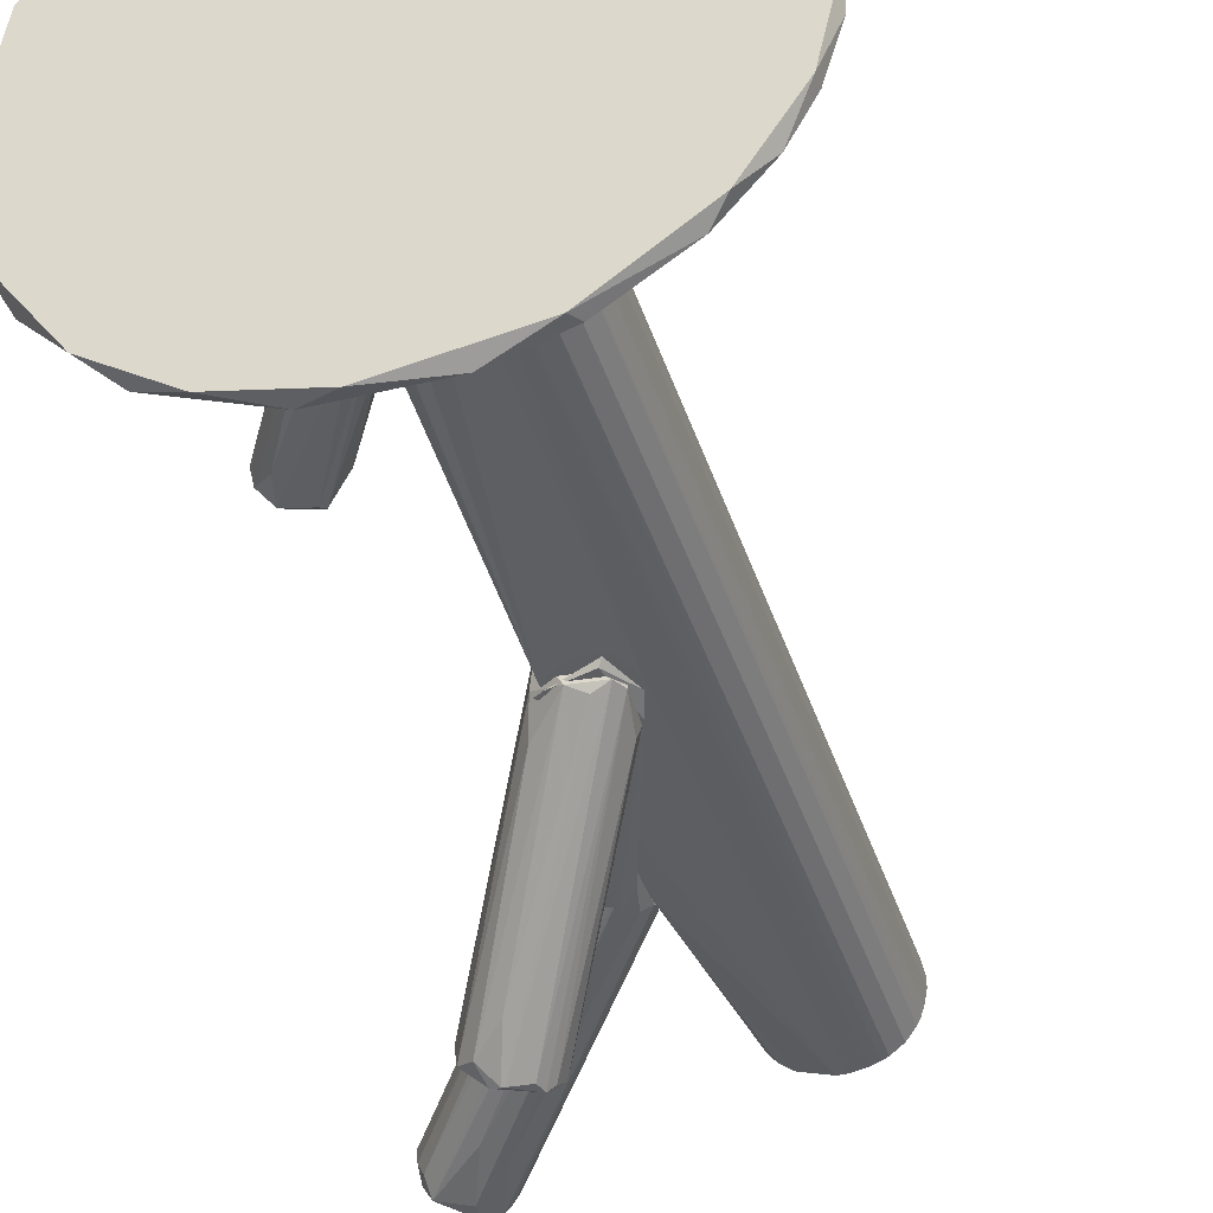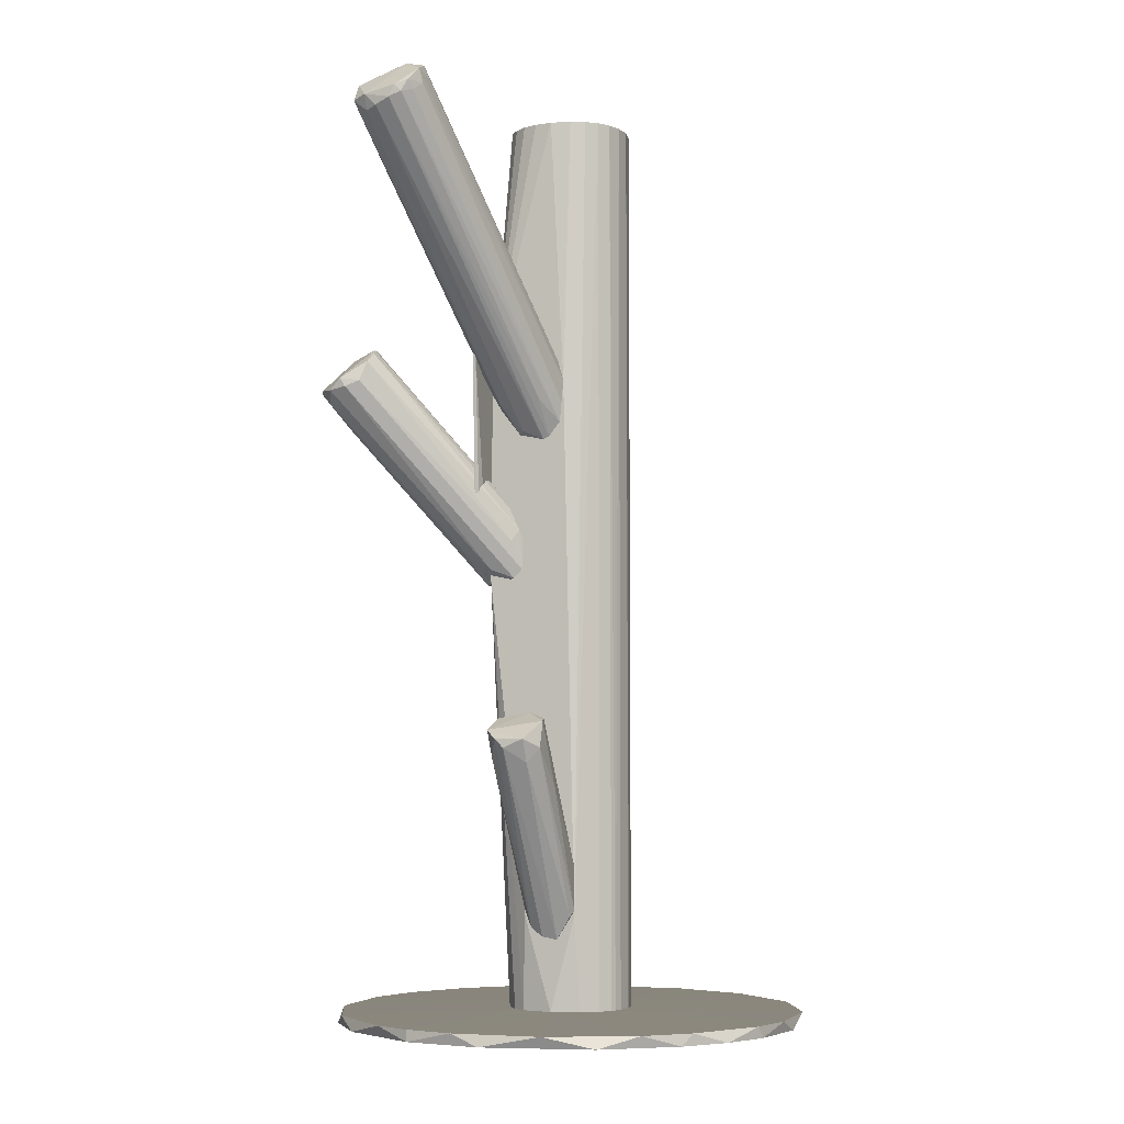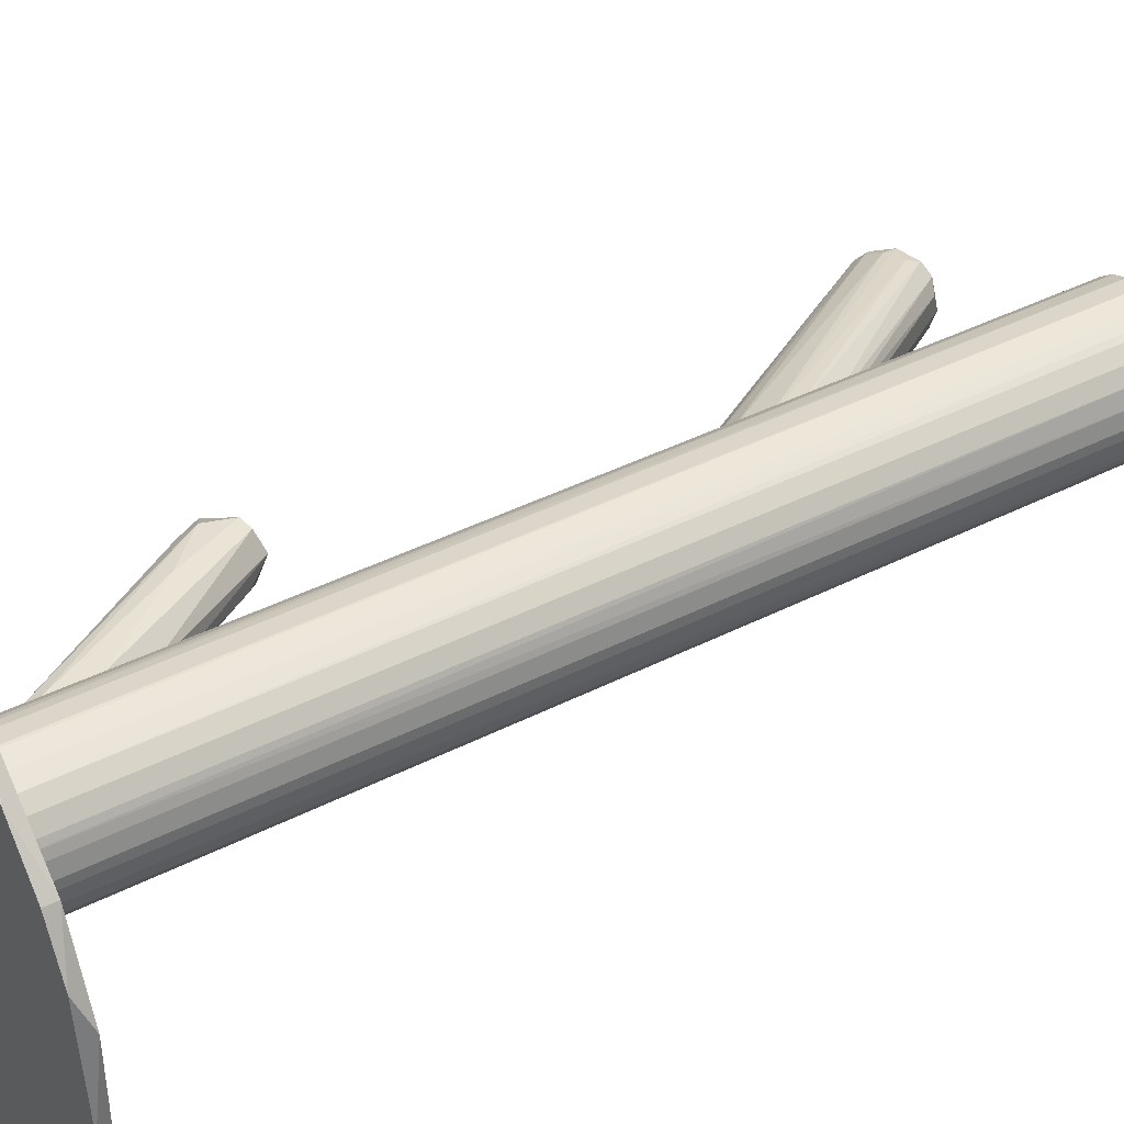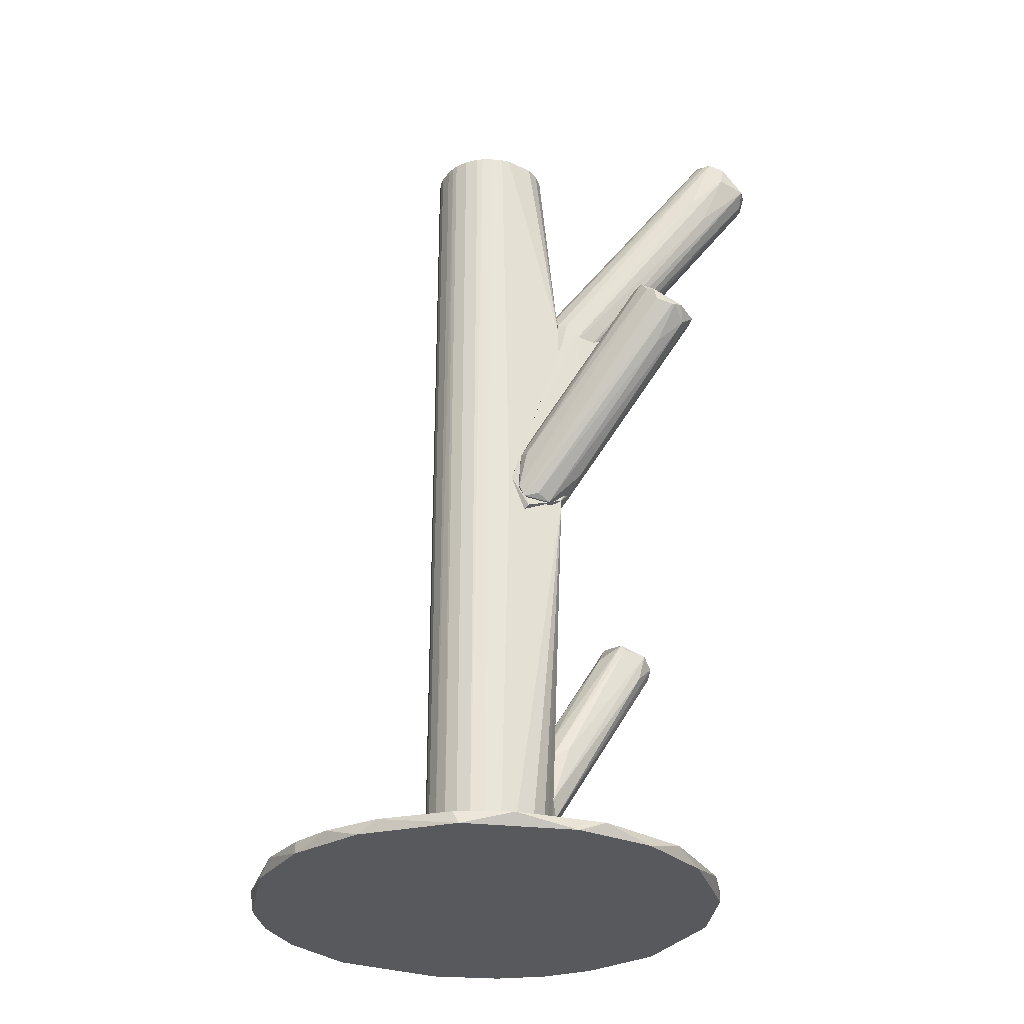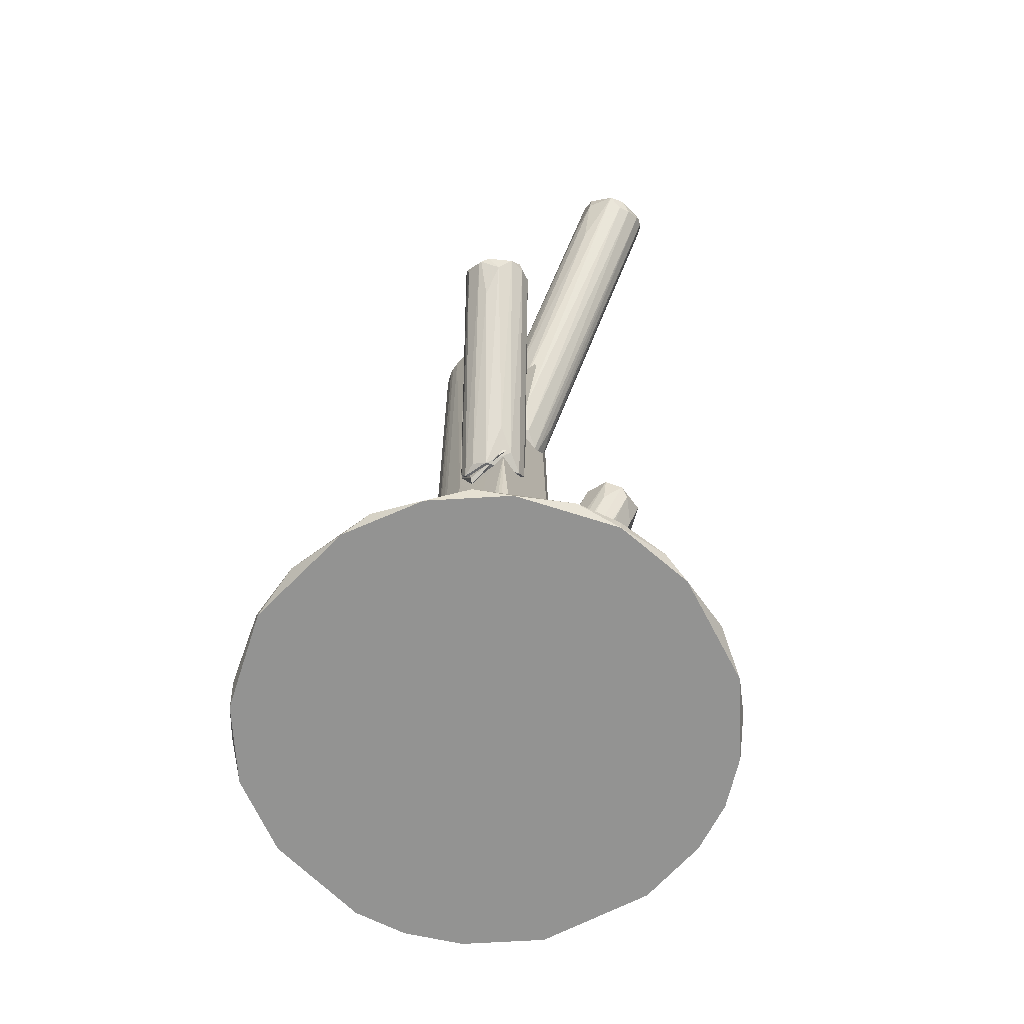
<metadata>
{"format":"obj","ext":"obj","renderer":"f3d","projection":"perspective","resolution":1024,"background":"white","views":[{"elev":-39.1,"azim":-163.1,"up":"+Y"},{"elev":-5.2,"azim":107.8,"up":"+Z"},{"elev":39.8,"azim":-122.4,"up":"+Y"},{"elev":-30.1,"azim":-18.3,"up":"+Z"},{"elev":-66.6,"azim":36.5,"up":"+Z"}]}
</metadata>
<code>
o convex_0
v 0.01052 0.000459 -0.1456
v -0.08469 -0.005057 -0.1502
v -0.04863 -0.00783 -0.1502
v -0.004278 0.07536 -0.1502
v 0.04194 -0.0559 -0.1502
v -0.07914 -0.03001 -0.1465
v -0.0514 0.06332 -0.1465
v 0.05396 0.04207 -0.1465
v 0.004969 -0.07439 -0.1465
v -0.03939 -0.06975 -0.1502
v 0.06042 0.03005 -0.1502
v 0.06042 -0.03001 -0.1465
v 0.02068 0.06979 -0.1465
v -0.07267 0.04207 -0.1502
v -0.08283 0.01804 -0.1465
v -0.04124 -0.06883 -0.1465
v -0.02737 0.008793 -0.1456
v 0.06598 -0.005057 -0.1502
v 0.0327 0.06332 -0.1502
v -0.06528 -0.05128 -0.1502
v 0.06506 0.01434 -0.1465
v -0.004278 -0.07532 -0.1502
v 0.0327 -0.06329 -0.1465
v -0.03939 0.06978 -0.1502
v -0.02367 0.07441 -0.1465
v -0.01535 -0.01892 -0.1456
v -0.07267 0.04207 -0.1465
v -0.06065 -0.0559 -0.1465
v 0.02068 -0.06976 -0.1502
v -0.003349 0.01895 -0.1456
v 0.06042 -0.03001 -0.1502
v -0.02367 -0.07439 -0.1465
v -0.07914 -0.03001 -0.1502
v -0.08376 -0.0143 -0.1465
v 0.05396 -0.04203 -0.1465
v -0.08006 0.02727 -0.1502
v 0.06506 -0.0143 -0.1465
v -0.06065 0.05593 -0.1502
v 0.004969 0.07443 -0.1465
v 0.04287 0.055 -0.1465
v 0.04565 0.05224 -0.1502
v 0.004969 -0.01429 -0.1456
v 0.0179 0.07072 -0.1502
v -0.02737 -0.008759 -0.1456
v -0.07267 -0.04203 -0.1465
f 28 44 45
f 2 3 10
f 3 4 10
f 8 1 21
f 11 8 21
f 18 11 21
f 10 4 22
f 3 2 24
f 4 3 24
f 4 24 25
f 24 7 25
f 1 17 26
f 17 7 27
f 15 17 27
f 10 16 28
f 20 10 28
f 16 26 28
f 22 5 29
f 9 22 29
f 23 9 29
f 5 23 29
f 1 8 30
f 7 17 30
f 17 1 30
f 25 7 30
f 5 22 31
f 22 18 31
f 16 10 32
f 22 9 32
f 10 22 32
f 26 16 32
f 9 26 32
f 2 10 33
f 10 20 33
f 15 2 34
f 17 15 34
f 2 33 34
f 33 6 34
f 23 5 35
f 5 31 35
f 31 12 35
f 2 15 36
f 24 2 36
f 14 24 36
f 27 14 36
f 15 27 36
f 1 12 37
f 21 1 37
f 18 21 37
f 12 31 37
f 31 18 37
f 7 24 38
f 24 14 38
f 27 7 38
f 14 27 38
f 4 25 39
f 30 13 39
f 25 30 39
f 19 13 40
f 30 8 40
f 13 30 40
f 8 11 41
f 40 8 41
f 19 40 41
f 12 1 42
f 9 23 42
f 26 9 42
f 1 26 42
f 35 12 42
f 23 35 42
f 11 18 43
f 13 19 43
f 22 4 43
f 18 22 43
f 4 39 43
f 39 13 43
f 41 11 43
f 19 41 43
f 26 17 44
f 28 26 44
f 17 34 44
f 34 6 44
f 20 28 45
f 6 33 45
f 33 20 45
f 44 6 45
o convex_1
v 0.01145 -0.01709 0.04946
v 0.08447 -0.02633 0.1391
v 0.08262 -0.02263 0.141
v 0.06597 -0.03926 0.1465
v 0.01145 0.002326 0.06518
v 0.01238 -0.000447 0.04023
v 0.08077 -0.04111 0.1363
v 0.01145 -0.01709 0.07628
v 0.06782 -0.02448 0.1493
v 0.06042 -0.03926 0.128
v 0.01423 -0.008762 0.04208
v 0.01238 -0.008762 0.07905
v 0.08354 -0.03279 0.1336
v 0.0133 0.004177 0.05133
v 0.07799 -0.02078 0.1456
v 0.01422 -0.02171 0.07073
v 0.06597 -0.03372 0.1502
v 0.07153 -0.04297 0.1382
v 0.08354 -0.02448 0.1373
v 0.01145 -0.002297 0.0735
v 0.07153 -0.02171 0.1484
v 0.01145 -0.01986 0.05686
v 0.01792 -0.01524 0.05038
v 0.08169 -0.03649 0.1326
v 0.07244 -0.04297 0.1437
v 0.01238 0.003249 0.04485
v 0.06505 -0.03834 0.1215
v 0.01145 0.004177 0.05872
v 0.08447 -0.02818 0.1354
v 0.06412 -0.02725 0.1474
v 0.01238 -0.002297 0.0393
v 0.017 -0.01893 0.05502
v 0.06782 -0.04111 0.1465
v 0.01145 -0.01986 0.07165
v 0.07707 -0.01986 0.141
v 0.01145 -0.01339 0.07813
v 0.07152 -0.01986 0.1437
v 0.01145 -0.01061 0.04115
v 0.06412 -0.03649 0.1465
v 0.01238 -0.005071 0.0772
v 0.06968 -0.02818 0.1502
v 0.08354 -0.03649 0.1373
v 0.01977 -0.001375 0.05133
v 0.08077 -0.02171 0.1382
f 59 80 89
f 50 46 53
f 47 48 60
f 48 47 64
f 50 53 65
f 50 65 66
f 65 54 66
f 53 46 67
f 55 61 67
f 63 55 67
f 56 58 69
f 52 68 69
f 68 56 69
f 63 52 70
f 52 63 72
f 63 67 72
f 46 50 73
f 71 51 73
f 59 71 73
f 64 47 74
f 62 54 75
f 58 56 76
f 74 58 76
f 51 74 76
f 67 46 77
f 46 68 77
f 68 52 77
f 52 72 77
f 72 67 77
f 61 55 78
f 62 49 78
f 55 63 78
f 70 62 78
f 63 70 78
f 49 53 79
f 53 67 79
f 67 61 79
f 78 49 79
f 61 78 79
f 60 48 80
f 73 60 80
f 59 73 80
f 65 53 81
f 57 65 81
f 75 57 81
f 62 75 81
f 50 66 82
f 66 60 82
f 73 50 82
f 60 73 82
f 68 46 83
f 56 68 83
f 46 73 83
f 73 51 83
f 76 56 83
f 51 76 83
f 53 49 84
f 49 62 84
f 81 53 84
f 62 81 84
f 54 65 85
f 65 57 85
f 57 75 85
f 75 54 85
f 54 62 86
f 60 66 86
f 66 54 86
f 62 70 86
f 86 70 87
f 47 60 87
f 52 69 87
f 69 58 87
f 70 52 87
f 74 47 87
f 58 74 87
f 60 86 87
f 51 71 88
f 71 64 88
f 74 51 88
f 64 74 88
f 48 64 89
f 71 59 89
f 64 71 89
f 80 48 89
o convex_2
v -0.01813 0.01804 0.1456
v -0.004273 -0.02078 -0.01154
v 0.004048 -0.02078 -0.01154
v -0.008891 0.01989 -0.1456
v -0.0283 -0.005987 -0.1456
v 0.009594 0.00602 0.1456
v -0.02368 -0.01431 0.1456
v 0.01052 -0.000445 -0.1456
v 0.01145 -0.01985 0.06883
v -0.01074 -0.01985 -0.1456
v -0.02738 0.008795 -0.1456
v -0.02923 0.001402 0.1456
v 0.001273 0.01711 0.1456
v 0.01145 0.007872 -0.1151
v -0.007968 -0.01985 0.1456
v 0.004972 -0.01431 -0.1456
v -0.01998 -0.01708 -0.1456
v 0.001273 0.01711 -0.1456
v 0.01145 -0.02078 -0.005986
v -0.01998 0.01711 -0.1456
v -0.02645 0.01064 0.1456
v 0.007747 -0.01061 0.1456
v -0.008891 0.01989 0.1456
v -0.01536 -0.01893 0.1456
v -0.02738 -0.008762 0.1456
v 0.01145 0.004173 0.05866
v -0.02645 -0.01061 -0.1456
v 0.004972 0.01434 0.1456
v 0.01145 -0.008762 -0.1151
v -0.02923 0.001402 -0.1456
v -0.02368 0.01434 0.1456
v 0.01052 -0.000445 0.1456
v -0.000574 -0.01801 -0.1456
v -0.003345 0.01896 -0.1456
v -0.02368 0.01434 -0.1456
v -0.01536 0.01896 -0.1456
v 0.001273 -0.01708 0.1456
v 0.004972 0.01434 -0.1456
v -0.02923 -0.001369 0.1456
v -0.007968 -0.02078 -0.002309
v 0.007747 0.01065 0.1456
v -0.01536 -0.01893 -0.1456
v -0.003345 0.01896 0.1456
v -0.02368 -0.01431 -0.1456
v -0.01998 -0.01708 0.1456
v -0.0283 0.006024 0.1456
v 0.01145 -0.02078 0.02446
v -0.01536 0.01896 0.1456
v -0.02923 -0.001369 -0.1456
v 0.00867 0.008795 -0.1456
v -0.007968 -0.01985 -0.1456
v 0.007747 -0.01061 -0.1456
v -0.000574 0.01804 -0.1456
v -0.01998 0.01711 0.1456
v -0.009815 0.01989 -0.1456
v -0.02645 0.01064 -0.1456
v -0.02645 -0.01061 0.1456
v -0.0283 0.006024 -0.1456
v -0.0283 -0.005987 0.1456
v -0.01813 -0.018 0.1456
v 0.004972 -0.01431 0.1456
v 0.009594 -0.005987 0.1456
v -0.01074 -0.01985 0.1456
f 129 136 152
f 95 90 96
f 94 93 97
f 92 91 99
f 94 97 99
f 93 94 100
f 96 90 101
f 90 95 102
f 95 96 104
f 99 97 105
f 94 99 106
f 97 93 107
f 91 92 108
f 103 98 108
f 93 100 109
f 101 90 110
f 95 104 111
f 90 102 112
f 104 96 113
f 96 101 114
f 98 103 115
f 94 106 116
f 114 94 116
f 102 95 117
f 107 102 117
f 97 103 118
f 103 108 118
f 100 94 119
f 110 90 120
f 95 111 121
f 115 95 121
f 98 115 121
f 99 105 122
f 105 108 122
f 107 93 123
f 93 112 123
f 109 100 124
f 120 109 124
f 110 120 124
f 109 90 125
f 93 109 125
f 104 98 126
f 111 104 126
f 97 107 127
f 117 103 127
f 107 117 127
f 114 101 128
f 101 119 128
f 99 91 129
f 91 108 129
f 95 115 130
f 115 103 130
f 117 95 130
f 103 117 130
f 106 99 131
f 99 129 131
f 129 113 131
f 112 102 132
f 123 112 132
f 106 96 133
f 116 106 133
f 96 116 133
f 96 106 134
f 113 96 134
f 110 100 135
f 101 110 135
f 119 101 135
f 98 104 136
f 108 98 136
f 129 108 136
f 90 112 137
f 125 90 137
f 119 94 138
f 94 128 138
f 128 119 138
f 103 97 139
f 97 127 139
f 127 103 139
f 92 99 140
f 108 92 140
f 99 122 140
f 122 108 140
f 105 97 141
f 108 105 141
f 97 118 141
f 118 108 141
f 102 107 142
f 107 123 142
f 132 102 142
f 123 132 142
f 90 109 143
f 120 90 143
f 109 120 143
f 112 93 144
f 93 125 144
f 137 112 144
f 125 137 144
f 100 110 145
f 124 100 145
f 110 124 145
f 96 114 146
f 116 96 146
f 114 116 146
f 100 119 147
f 135 100 147
f 119 135 147
f 94 114 148
f 128 94 148
f 114 128 148
f 106 131 149
f 131 113 149
f 134 106 149
f 113 134 149
f 98 111 150
f 126 98 150
f 111 126 150
f 111 98 151
f 121 111 151
f 98 121 151
f 104 113 152
f 113 129 152
f 136 104 152
o convex_3
v 0.006829 -0.02263 0.02544
v 0.03639 -0.06977 0.05314
v 0.03732 -0.06977 0.05314
v 0.005906 -0.02356 -0.00785
v 0.04657 -0.05313 0.05593
v 0.02715 -0.06422 0.06331
v 0.01237 -0.00969 -0.003228
v -0.005194 -0.02356 -0.003221
v 0.03824 -0.05128 0.06702
v 0.04657 -0.0633 0.05315
v 0.01237 -0.01062 0.009709
v -0.004265 -0.02263 0.009724
v 0.029 -0.05683 0.06701
v 0.01422 -0.01986 -0.003228
v 0.02993 -0.06884 0.05869
v 0.04472 -0.05128 0.06239
v -0.003337 -0.02356 -0.006915
v 0.04194 -0.06514 0.04946
v 0.01145 -0.01801 0.02265
v 0.0475 -0.05775 0.05407
v -0.000567 -0.02263 0.01711
v 0.03269 -0.0522 0.06701
v -0.003337 -0.02634 0.008797
v 0.01237 -0.01247 -0.006003
v 0.01607 -0.02819 0.002328
v 0.03085 -0.06884 0.05499
v 0.01515 -0.01247 0.006015
v 0.04102 -0.05036 0.06516
v 0.0475 -0.0596 0.05684
v 0.03085 -0.06145 0.06516
v 0.001284 -0.02541 -0.005988
v 0.02623 -0.0596 0.06331
v 0.01145 -0.00969 0.006015
v 0.0401 -0.06885 0.05407
v -0.005194 -0.02263 -0.003221
v 0.02808 -0.06699 0.05961
v 0.01145 -0.01431 0.0171
v 0.03363 -0.06145 0.04205
f 183 156 190
f 154 155 167
f 159 157 172
f 162 166 172
f 165 153 173
f 165 161 174
f 153 165 174
f 171 153 174
f 161 171 174
f 158 164 175
f 164 160 175
f 166 156 176
f 156 169 176
f 169 159 176
f 159 172 176
f 172 166 176
f 156 166 177
f 166 162 177
f 170 156 177
f 162 170 177
f 154 167 178
f 167 160 178
f 169 154 178
f 160 169 178
f 157 159 179
f 159 163 179
f 168 157 179
f 163 168 179
f 161 168 180
f 168 163 180
f 171 161 180
f 157 168 181
f 168 161 181
f 172 157 181
f 162 172 181
f 165 158 182
f 161 165 182
f 158 167 182
f 181 161 182
f 155 154 183
f 154 169 183
f 169 156 183
f 164 158 184
f 158 165 184
f 173 164 184
f 165 173 184
f 163 159 185
f 164 173 185
f 167 155 186
f 155 170 186
f 170 162 186
f 162 181 186
f 182 167 186
f 181 182 186
f 160 164 187
f 159 169 187
f 169 160 187
f 185 159 187
f 164 185 187
f 160 167 188
f 167 158 188
f 158 175 188
f 175 160 188
f 153 171 189
f 173 153 189
f 180 163 189
f 171 180 189
f 163 185 189
f 185 173 189
f 170 155 190
f 156 170 190
f 155 183 190
o convex_4
v -0.001495 -0.02263 -0.0097
v 0.02716 -0.02078 0.06794
v 0.02716 -0.02171 0.06794
v 0.01977 -0.02171 0.006936
v -0.007042 -0.02078 0.001391
v 0.01791 -0.02263 0.06794
v 0.01514 -0.02078 -0.001386
v 0.02161 -0.02263 0.01248
v 0.01422 -0.02078 0.06794
v -0.005191 -0.02263 0.007859
v -0.002419 -0.02078 -0.01063
v 0.01052 -0.02263 -0.006008
f 191 201 202
f 193 192 196
f 192 194 197
f 195 192 197
f 192 193 198
f 194 192 198
f 193 196 198
f 196 191 198
f 192 195 199
f 196 192 199
f 196 199 200
f 195 191 200
f 191 196 200
f 199 195 200
f 191 195 201
f 195 197 201
f 201 197 202
f 197 194 202
f 194 198 202
f 198 191 202
o convex_5
v 0.01145 -0.005989 -0.09197
v 0.04934 0.00325 -0.05871
v 0.04934 -0.005989 -0.05871
v 0.01238 0.002326 -0.1225
v 0.03732 0.006023 -0.05223
v 0.01145 0.007874 -0.09936
v 0.01145 -0.008764 -0.1132
v 0.03732 -0.008764 -0.05223
v 0.04379 0.006949 -0.06148
v 0.03455 0.000477 -0.05038
v 0.0133 0.006949 -0.1151
v 0.01145 0.00325 -0.09012
v 0.04564 -0.009689 -0.05593
v 0.0133 -0.005989 -0.1188
v 0.017 -0.009689 -0.09474
v 0.04934 -0.003216 -0.06148
v 0.04102 0.006949 -0.05316
v 0.03086 -0.004141 -0.05686
v 0.01145 0.007874 -0.1132
v 0.04379 -0.008764 -0.06425
v 0.01145 -0.008764 -0.09751
v 0.01238 -0.002293 -0.08734
v 0.0133 -0.002293 -0.1216
v 0.04564 0.00325 -0.0661
v 0.03178 0.007874 -0.0735
v 0.03825 -0.009689 -0.05408
f 223 217 228
f 203 208 209
f 207 208 214
f 208 203 214
f 212 207 214
f 205 204 215
f 212 210 215
f 209 215 217
f 204 205 218
f 205 216 218
f 208 207 219
f 204 211 219
f 207 212 219
f 215 204 219
f 212 215 219
f 203 210 220
f 210 212 220
f 209 208 221
f 206 209 221
f 213 206 221
f 211 213 221
f 205 215 222
f 215 209 222
f 216 205 222
f 209 216 222
f 203 209 223
f 210 203 223
f 209 217 223
f 214 203 224
f 212 214 224
f 203 220 224
f 220 212 224
f 209 206 225
f 216 209 225
f 206 218 225
f 218 216 225
f 211 204 226
f 206 213 226
f 213 211 226
f 204 218 226
f 218 206 226
f 208 219 227
f 219 211 227
f 221 208 227
f 211 221 227
f 215 210 228
f 217 215 228
f 210 223 228

</code>
